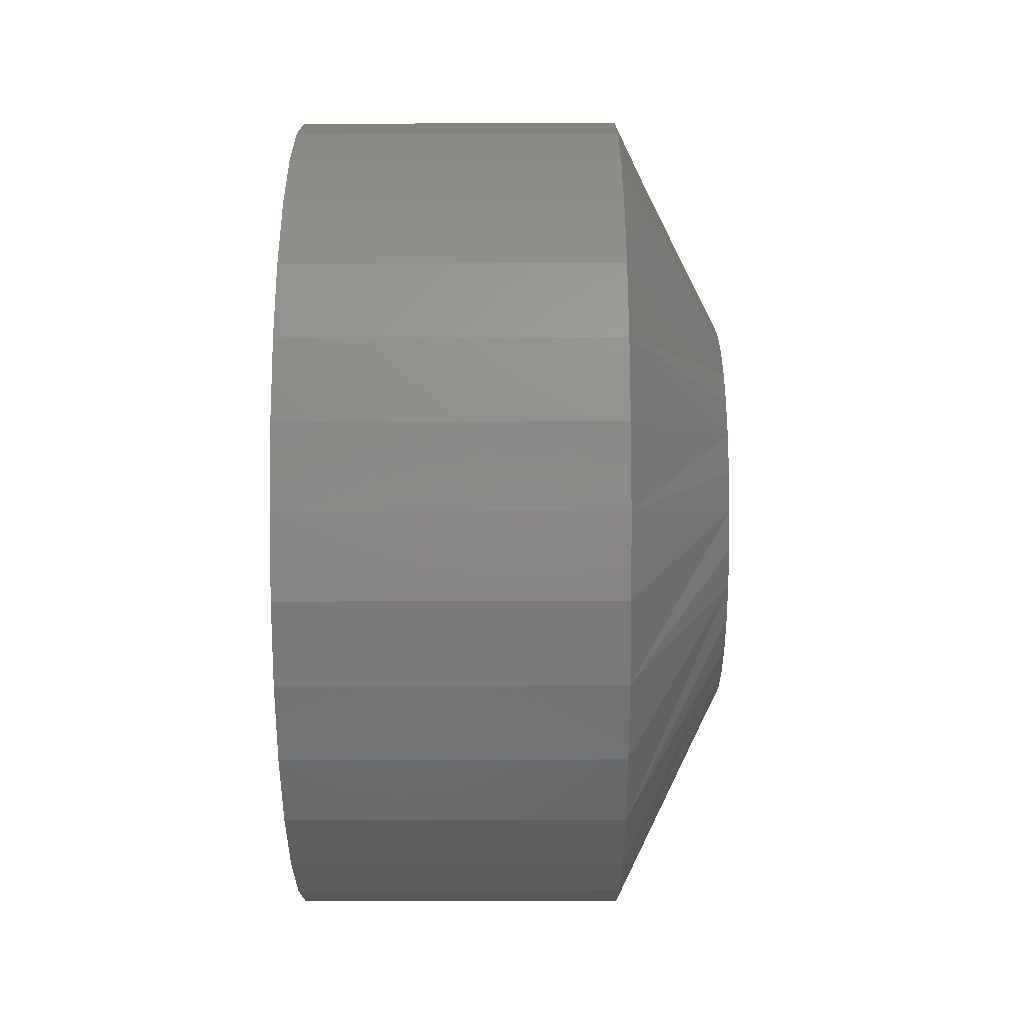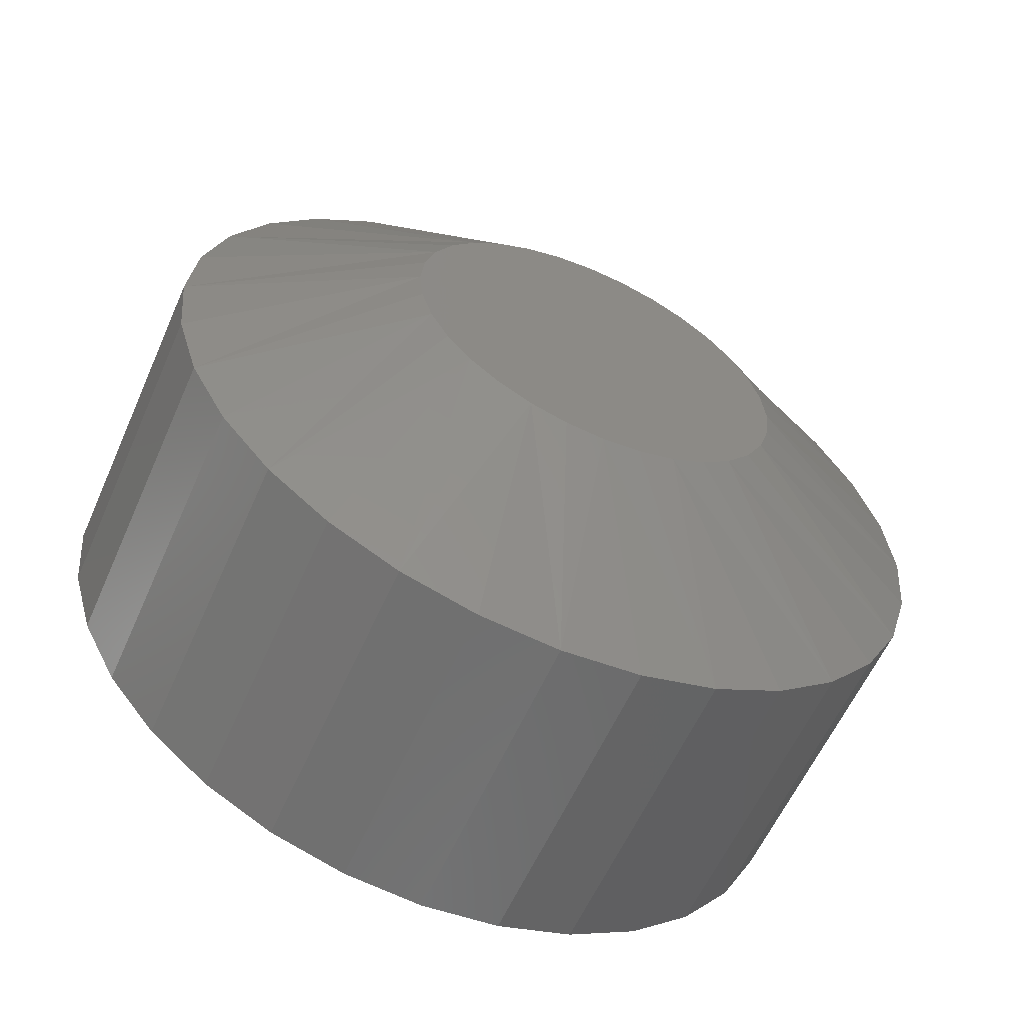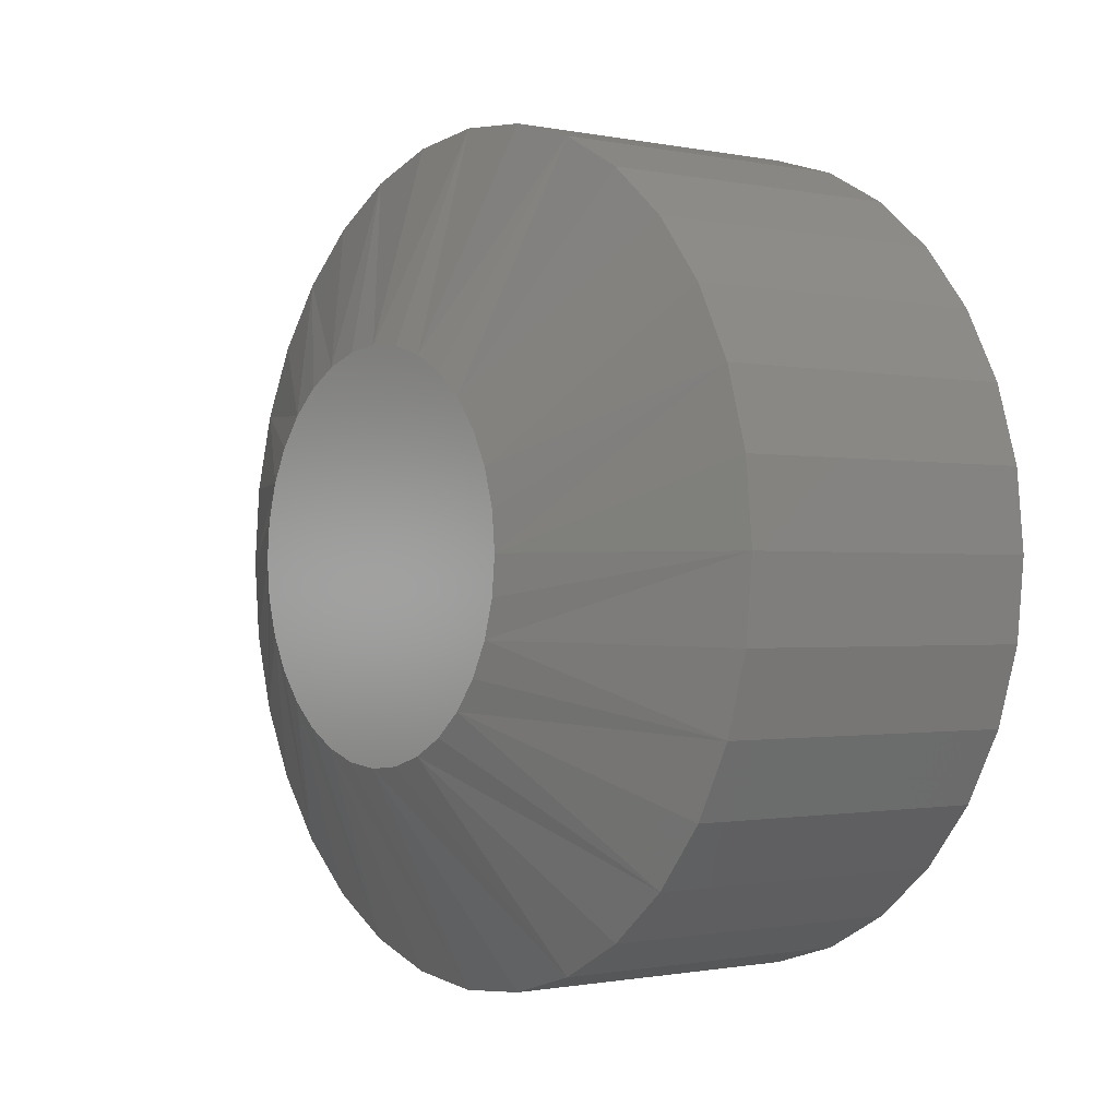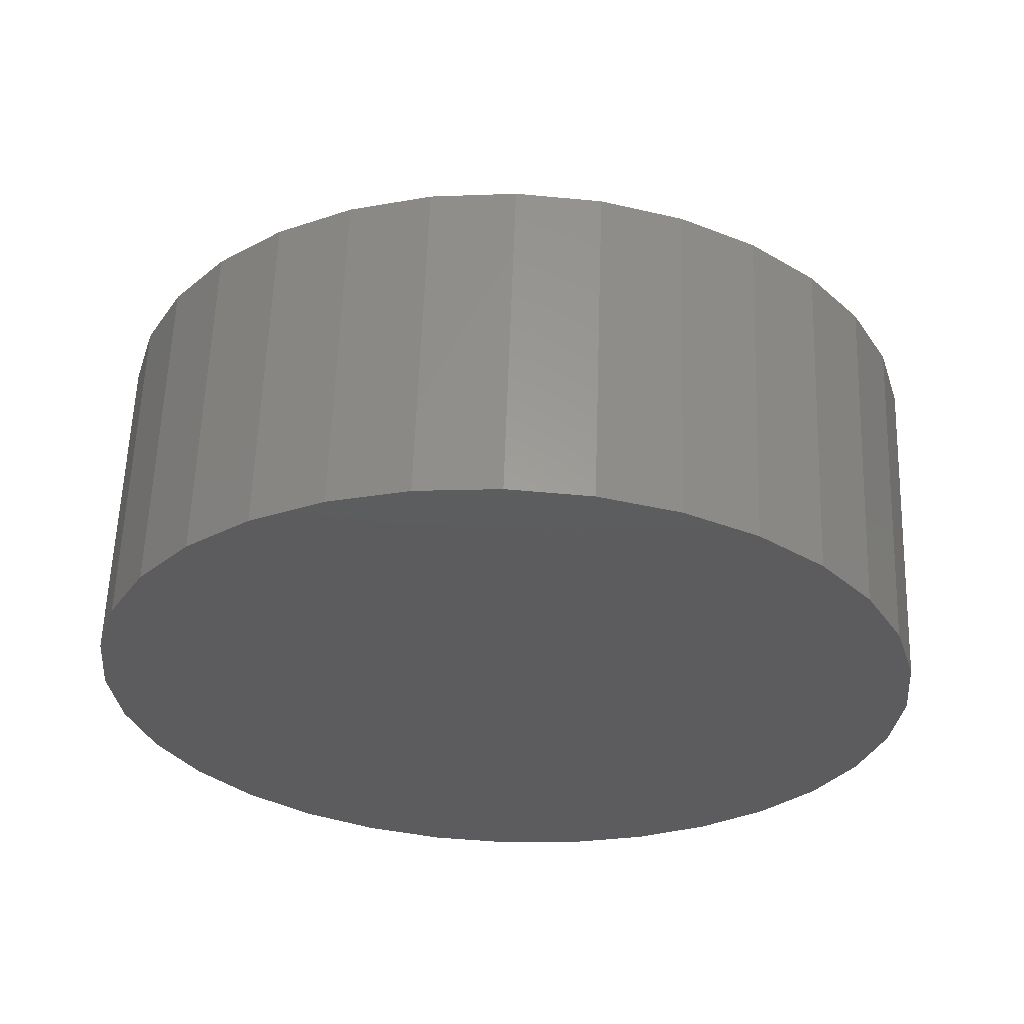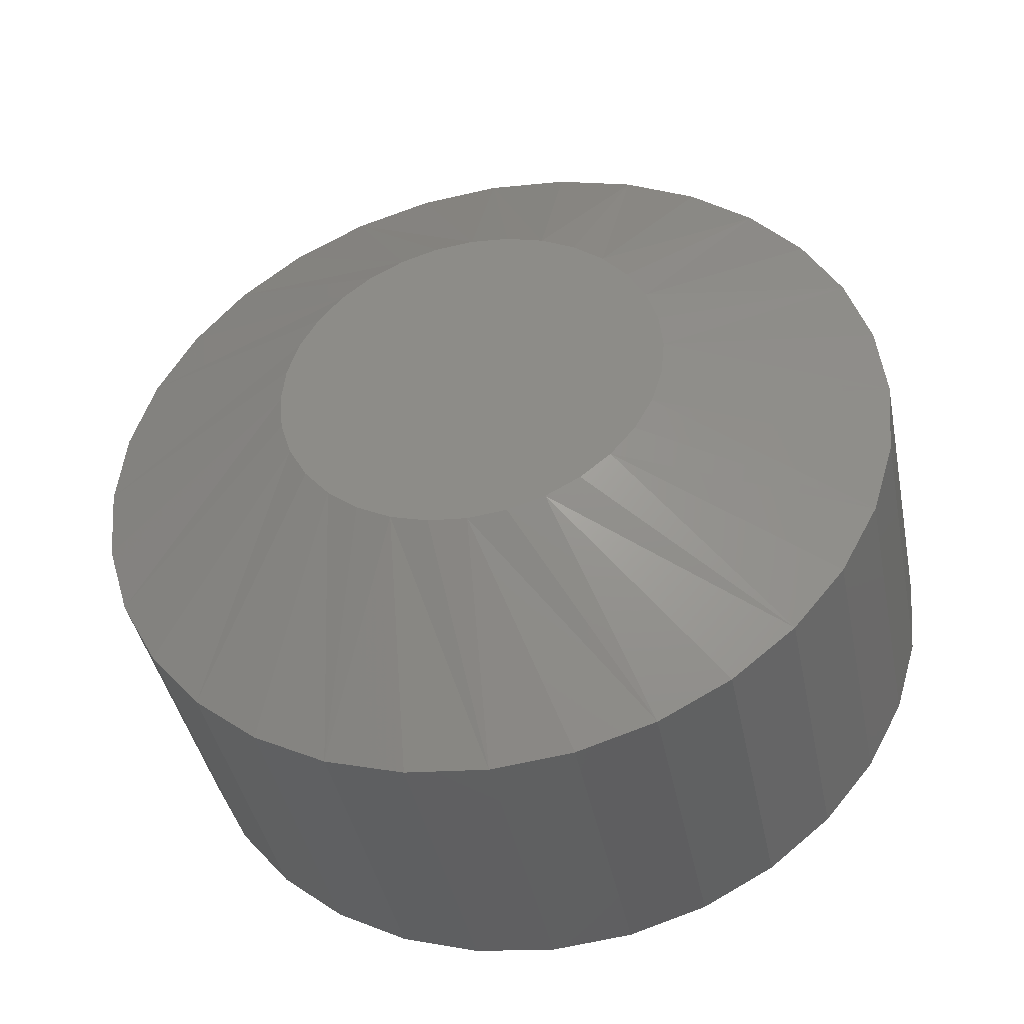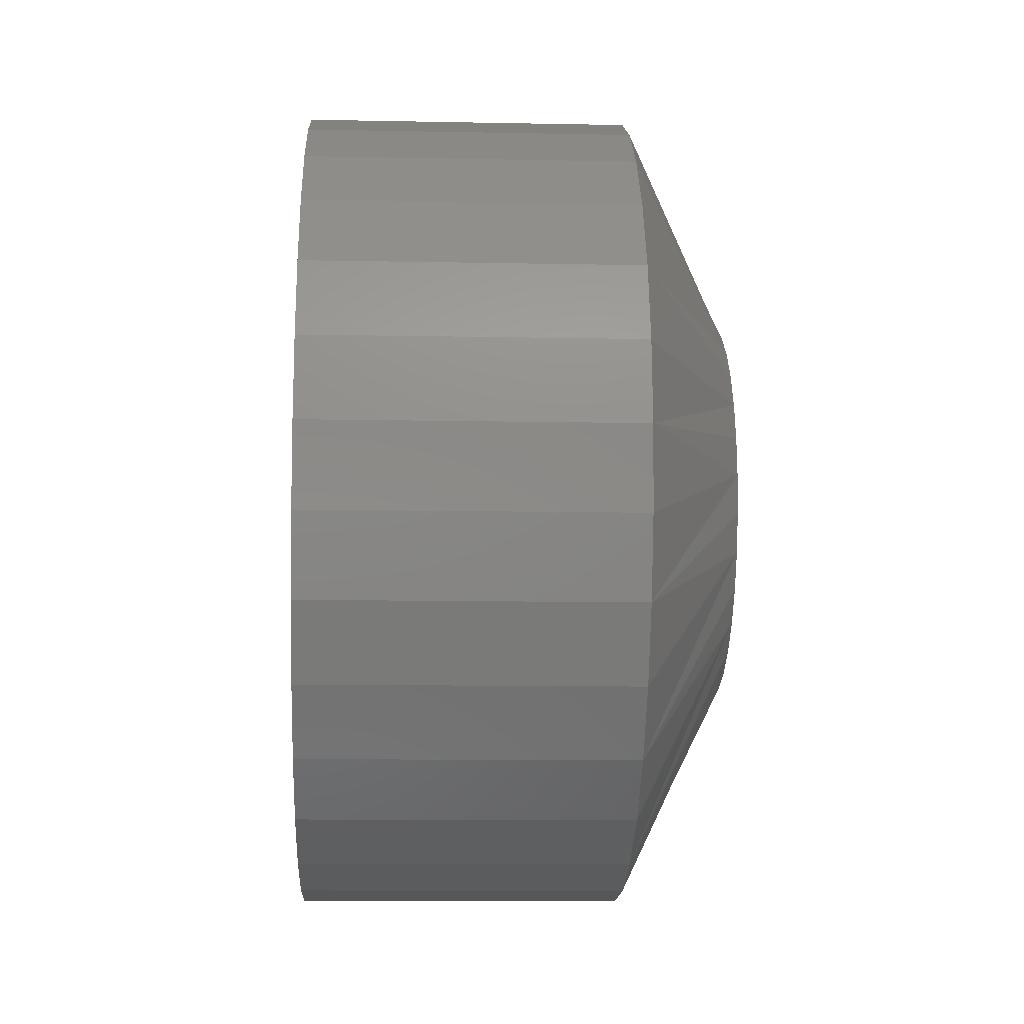
<metadata>
{"format":"stl","ext":"stl","renderer":"f3d","projection":"perspective","resolution":1024,"background":"white","views":[{"elev":-45.1,"azim":0.2,"up":"+Z"},{"elev":-59.6,"azim":66.1,"up":"+Z"},{"elev":-1.0,"azim":143.5,"up":"+Y"},{"elev":60.0,"azim":-88.0,"up":"+Z"},{"elev":-41.9,"azim":101.4,"up":"+Z"},{"elev":-11.3,"azim":-2.7,"up":"+Z"}]}
</metadata>
<code>
# stl→obj: 96 verts, 188 faces
v -1.205e-17 -0.4694 0.5609
v -1.196e-17 -0.4875 0.5591
v -1.196e-17 -0.4673 0.5591
v -1.184e-17 -0.4893 0.557
v -1.184e-17 -0.4655 0.557
v -1.17e-17 -0.4906 0.5545
v -1.17e-17 -0.4642 0.5545
v -1.109e-17 -0.4642 0.5435
v -1.095e-17 -0.4893 0.5411
v -1.095e-17 -0.4655 0.5411
v -1.083e-17 -0.4875 0.5389
v -1.083e-17 -0.4673 0.5389
v -1.073e-17 -0.4853 0.5371
v -1.073e-17 -0.4694 0.5371
v -1.066e-17 -0.4829 0.5358
v -1.062e-17 -0.4802 0.535
v -1.066e-17 -0.4719 0.5358
v -1.06e-17 -0.4774 0.5347
v -1.062e-17 -0.4746 0.535
v -1.205e-17 -0.4853 0.5609
v -1.213e-17 -0.4719 0.5622
v -1.217e-17 -0.4746 0.563
v -1.219e-17 -0.4774 0.5633
v -1.217e-17 -0.4802 0.563
v -1.213e-17 -0.4829 0.5622
v -1.155e-17 -0.4634 0.5518
v -1.155e-17 -0.4914 0.5518
v -1.139e-17 -0.4631 0.549
v -1.139e-17 -0.4917 0.549
v -1.124e-17 -0.4634 0.5462
v -1.124e-17 -0.4914 0.5462
v -1.109e-17 -0.4906 0.5435
v -0.03125 -0.4475 0.549
v -0.007812 -0.4475 0.549
v -0.03125 -0.448 0.5432
v -0.007812 -0.448 0.5432
v -0.03125 -0.4497 0.5376
v -0.007812 -0.4497 0.5376
v -0.03125 -0.4525 0.5324
v -0.007812 -0.4525 0.5324
v -0.03125 -0.4562 0.5278
v -0.007812 -0.4562 0.5278
v -0.03125 -0.4608 0.5241
v -0.007812 -0.4608 0.5241
v -0.03125 -0.4659 0.5214
v -0.007812 -0.4659 0.5214
v -0.03125 -0.4715 0.5197
v -0.007812 -0.4715 0.5197
v -0.03125 -0.4774 0.5191
v -0.007812 -0.4774 0.5191
v -0.03125 -0.4832 0.5197
v -0.007812 -0.4832 0.5197
v -0.03125 -0.4888 0.5214
v -0.007812 -0.4888 0.5214
v -0.03125 -0.494 0.5241
v -0.007812 -0.494 0.5241
v -0.03125 -0.4986 0.5278
v -0.007812 -0.4986 0.5278
v -0.03125 -0.5023 0.5324
v -0.007812 -0.5023 0.5324
v -0.03125 -0.505 0.5376
v -0.007812 -0.505 0.5376
v -0.03125 -0.5067 0.5432
v -0.007812 -0.5067 0.5432
v -0.03125 -0.5073 0.549
v -0.007812 -0.5073 0.549
v -0.03125 -0.5067 0.5549
v -0.007812 -0.5067 0.5549
v -0.03125 -0.505 0.5605
v -0.007812 -0.505 0.5605
v -0.03125 -0.5023 0.5656
v -0.007812 -0.5023 0.5656
v -0.03125 -0.4986 0.5702
v -0.007812 -0.4986 0.5702
v -0.03125 -0.494 0.5739
v -0.007812 -0.494 0.5739
v -0.03125 -0.4888 0.5767
v -0.007812 -0.4888 0.5767
v -0.03125 -0.4832 0.5784
v -0.007812 -0.4832 0.5784
v -0.03125 -0.4774 0.5789
v -0.007812 -0.4774 0.5789
v -0.03125 -0.4715 0.5784
v -0.007812 -0.4715 0.5784
v -0.03125 -0.4659 0.5767
v -0.007812 -0.4659 0.5767
v -0.03125 -0.4608 0.5739
v -0.007812 -0.4608 0.5739
v -0.03125 -0.4562 0.5702
v -0.007812 -0.4562 0.5702
v -0.03125 -0.4525 0.5656
v -0.007812 -0.4525 0.5656
v -0.03125 -0.4497 0.5605
v -0.007812 -0.4497 0.5605
v -0.03125 -0.448 0.5549
v -0.007812 -0.448 0.5549
f 1 2 3
f 3 2 4
f 3 4 5
f 5 4 6
f 5 6 7
f 8 9 10
f 10 9 11
f 10 11 12
f 12 11 13
f 12 13 14
f 13 15 14
f 14 15 16
f 14 16 17
f 16 18 17
f 17 18 19
f 20 2 1
f 20 1 21
f 20 21 22
f 20 22 23
f 20 23 24
f 20 24 25
f 7 6 26
f 26 6 27
f 26 27 28
f 28 27 29
f 28 29 30
f 30 29 31
f 30 31 8
f 8 31 32
f 8 32 9
f 33 34 35
f 35 34 36
f 35 36 37
f 37 36 38
f 37 38 39
f 39 38 40
f 39 40 41
f 41 40 42
f 41 42 43
f 43 42 44
f 43 44 45
f 45 44 46
f 45 46 47
f 47 46 48
f 47 48 49
f 49 48 50
f 49 50 51
f 51 50 52
f 51 52 53
f 53 52 54
f 53 54 55
f 55 54 56
f 55 56 57
f 57 56 58
f 57 58 59
f 59 58 60
f 59 60 61
f 61 60 62
f 61 62 63
f 63 62 64
f 63 64 65
f 65 64 66
f 65 66 67
f 67 66 68
f 67 68 69
f 69 68 70
f 69 70 71
f 71 70 72
f 71 72 73
f 73 72 74
f 73 74 75
f 75 74 76
f 75 76 77
f 77 76 78
f 77 78 79
f 79 78 80
f 79 80 81
f 81 80 82
f 81 82 83
f 83 82 84
f 83 84 85
f 85 84 86
f 85 86 87
f 87 86 88
f 87 88 89
f 89 88 90
f 89 90 91
f 91 90 92
f 91 92 93
f 93 92 94
f 93 94 95
f 95 94 96
f 95 96 33
f 33 96 34
f 8 38 36
f 32 31 62
f 32 62 60
f 32 60 58
f 9 32 58
f 11 9 58
f 11 58 56
f 11 56 54
f 13 11 54
f 15 13 54
f 15 54 52
f 15 52 50
f 16 15 50
f 18 16 50
f 18 50 48
f 18 48 46
f 19 18 46
f 17 19 46
f 17 46 44
f 17 44 42
f 14 17 42
f 12 14 42
f 12 42 40
f 12 40 38
f 10 12 38
f 8 10 38
f 29 66 64
f 29 64 62
f 29 62 31
f 34 28 30
f 34 30 8
f 34 8 36
f 6 70 68
f 7 26 94
f 7 94 92
f 7 92 90
f 5 7 90
f 3 5 90
f 3 90 88
f 3 88 86
f 1 3 86
f 21 1 86
f 21 86 84
f 21 84 82
f 22 21 82
f 23 22 82
f 23 82 80
f 23 80 78
f 24 23 78
f 25 24 78
f 25 78 76
f 25 76 74
f 20 25 74
f 2 20 74
f 2 74 72
f 2 72 70
f 4 2 70
f 6 4 70
f 28 34 96
f 28 96 94
f 28 94 26
f 66 29 27
f 66 27 6
f 66 6 68
f 77 79 81
f 77 81 83
f 85 77 83
f 75 77 85
f 87 75 85
f 73 75 87
f 89 73 87
f 71 73 89
f 91 71 89
f 69 71 91
f 93 69 91
f 67 69 93
f 95 67 93
f 37 61 35
f 59 61 37
f 39 59 37
f 57 59 39
f 41 57 39
f 55 57 41
f 43 55 41
f 53 55 43
f 45 53 43
f 51 53 45
f 49 51 45
f 47 49 45
f 61 63 35
f 35 63 65
f 35 65 33
f 33 65 67
f 33 67 95

</code>
